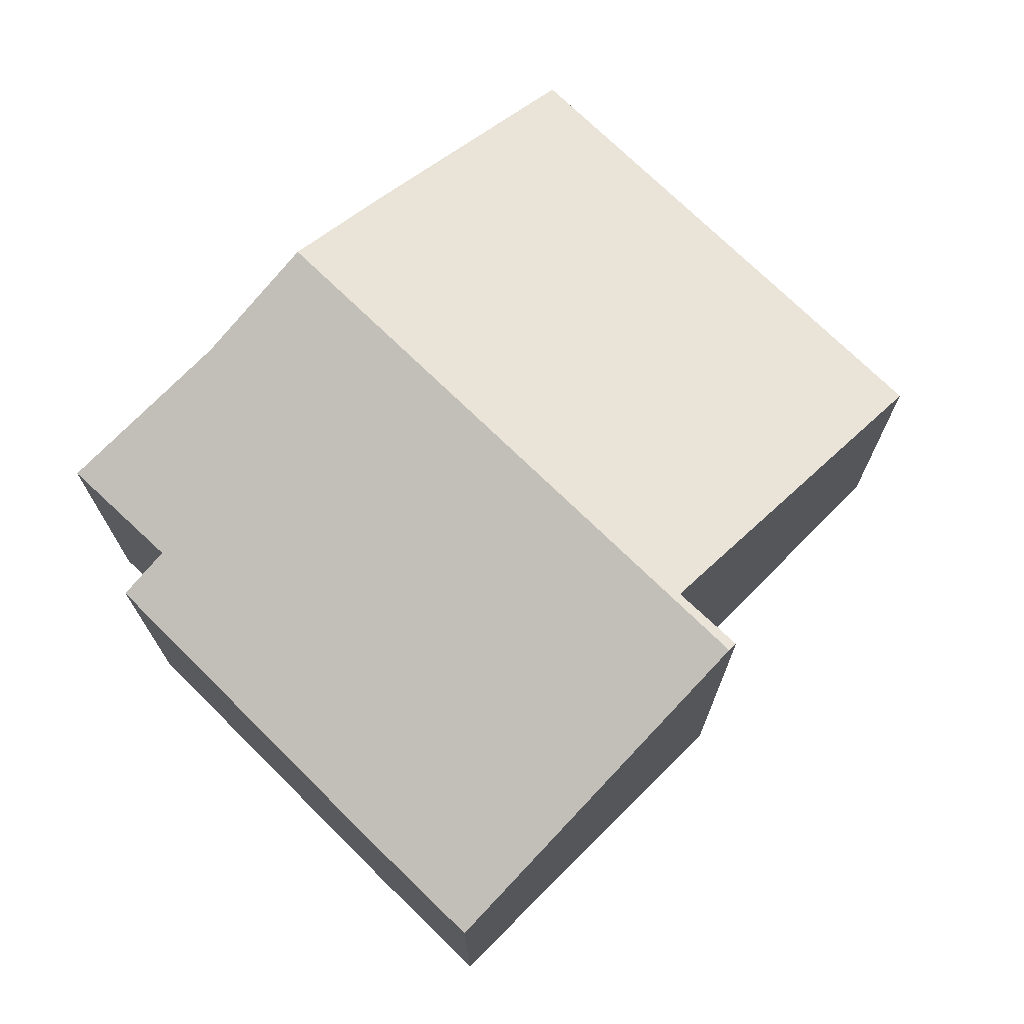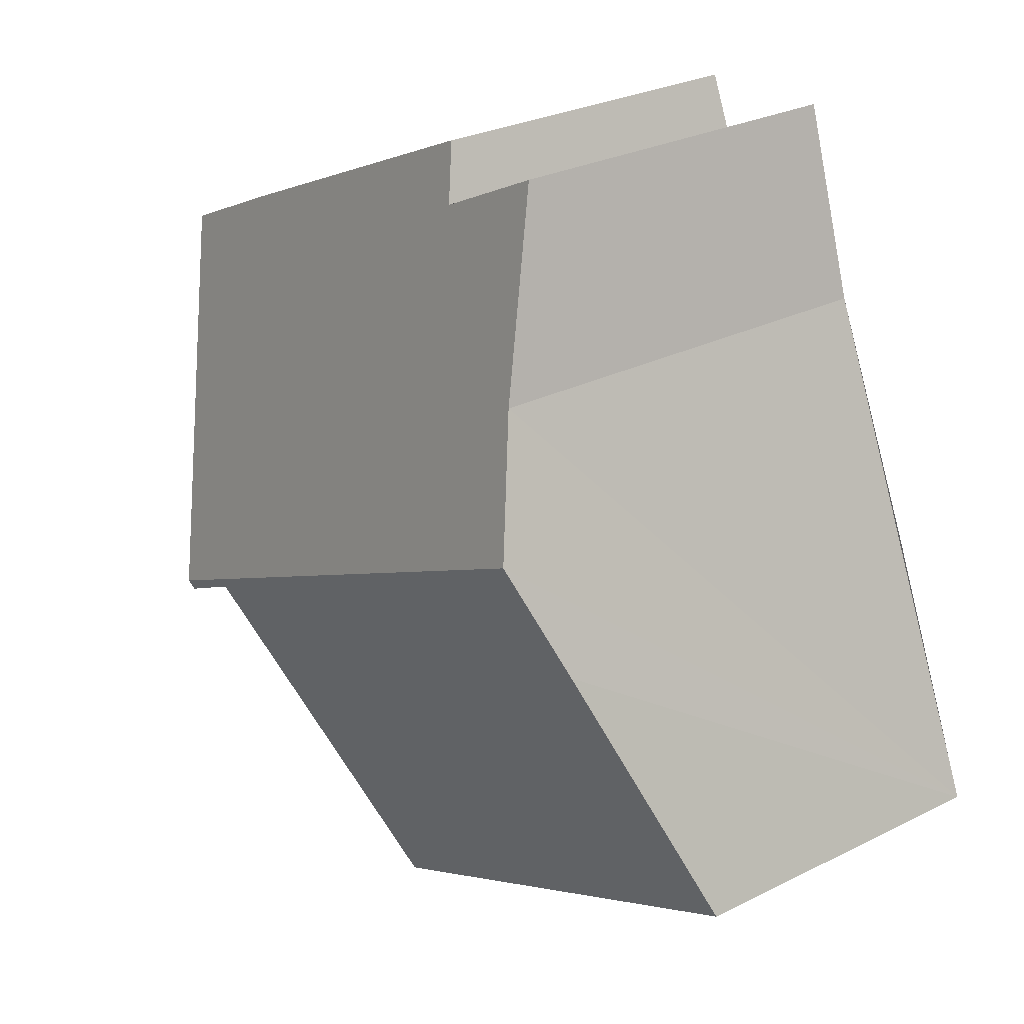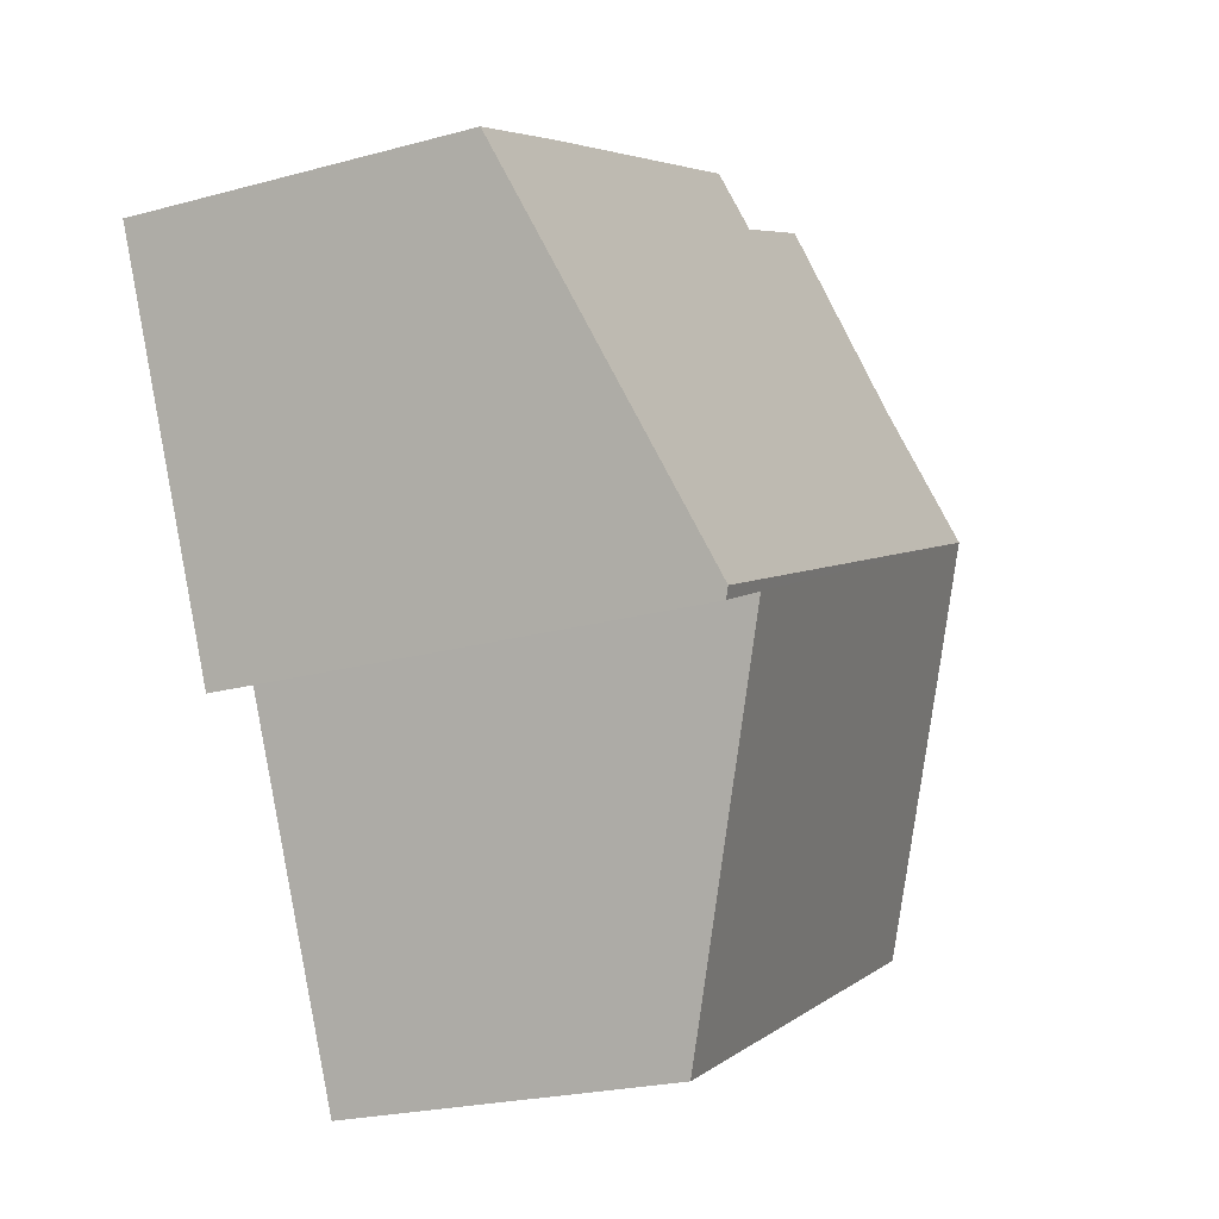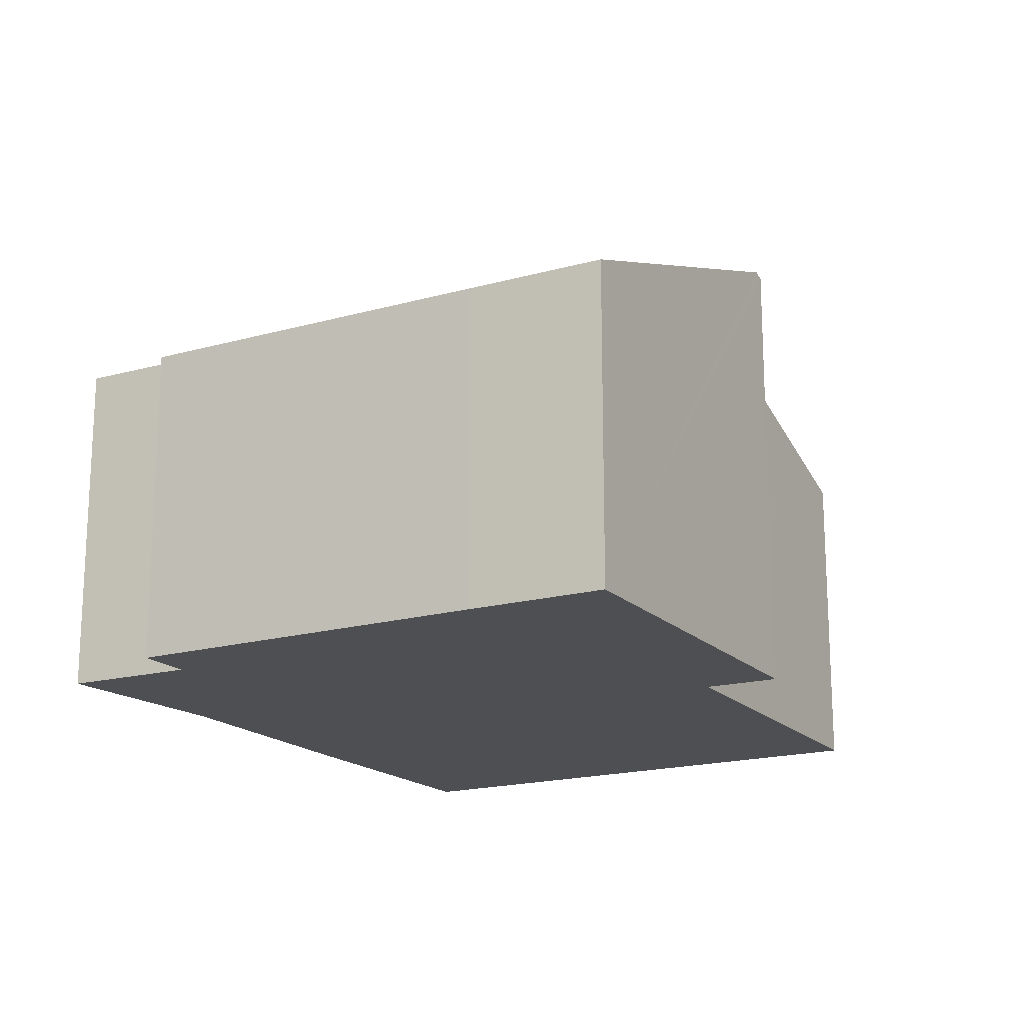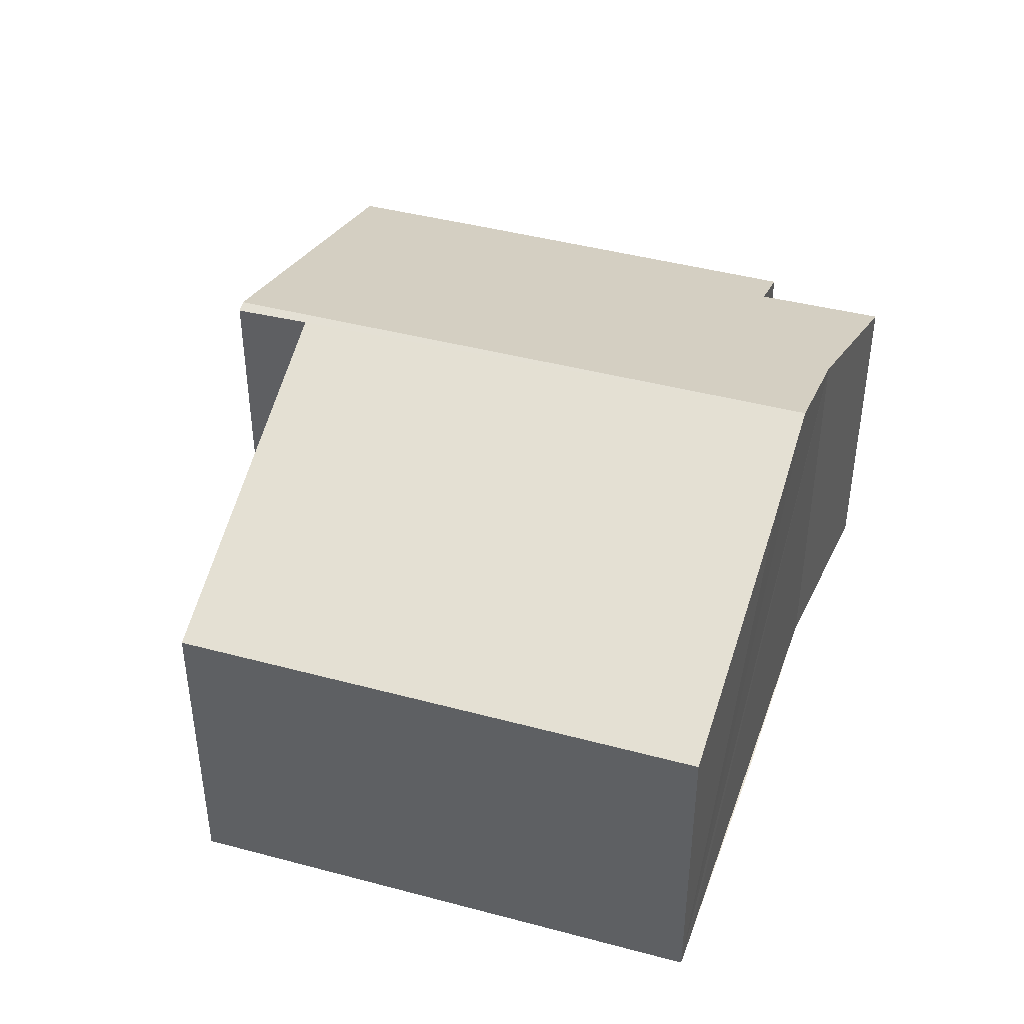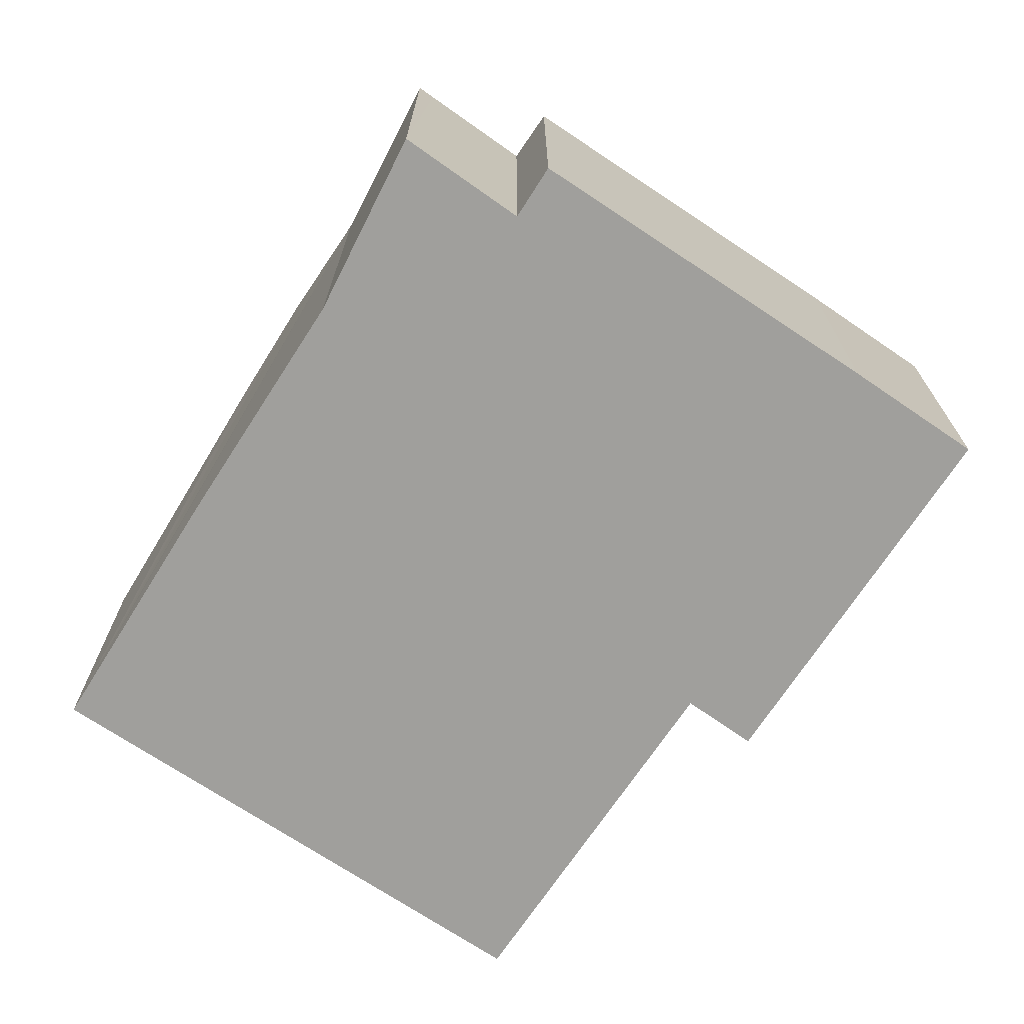
<metadata>
{"format":"obj","ext":"obj","renderer":"f3d","projection":"perspective","resolution":1024,"background":"white","views":[{"elev":72.7,"azim":69.3,"up":"+Y"},{"elev":27.7,"azim":-127.5,"up":"+Z"},{"elev":-22.8,"azim":115.1,"up":"+Z"},{"elev":-18.0,"azim":53.6,"up":"+Y"},{"elev":43.9,"azim":-137.9,"up":"+Y"},{"elev":-71.2,"azim":-9.1,"up":"+Y"}]}
</metadata>
<code>
v  17.19 7.495 11.38
v  8.784 7.986 13.77
v  9.303 7.522 14.97
v  4.977 9.191 11.79
v  4.705 9.506 10.93
v  3.465 10.59 8.117
v  16.57 10.59 2.002
v  20.15 7.5 9.982
v  6.411 7.966 14.94
v  6.038 7.963 15.12
v  0 7.473 4.576e-16
v  12.88 8.821 -1.804
v  11.32 7.502 -5.193
v  13.04 8.953 -1.465
v  14.89 10.52 2.555
v  16.47 10.51 1.779
v  0.268 7.718 0.637
v  2.387 9.647 5.669
v  0 0 0
v  0.268 -3.9e-17 0.637
v  4.705 -6.694e-16 10.93
v  2.387 -3.471e-16 5.669
v  3.465 -4.97e-16 8.117
v  8.784 -8.432e-16 13.77
v  9.303 -9.17e-16 14.97
v  6.038 -9.26e-16 15.12
v  4.977 -7.217e-16 11.79
v  6.411 -9.147e-16 14.94
v  17.19 -6.968e-16 11.38
v  20.15 -6.112e-16 9.982
v  16.47 -1.089e-16 1.779
v  16.57 -1.226e-16 2.002
v  14.89 -1.564e-16 2.555
v  13.04 8.971e-17 -1.465
v  11.32 3.18e-16 -5.193
v  12.88 1.105e-16 -1.804
g defaultobject
f 1 2 3
f 2 1 4
f 4 1 5
f 5 1 6
f 6 1 7
f 7 1 8
f 9 4 10
f 4 9 2
f 11 12 13
f 12 11 14
f 14 11 15
f 15 7 16
f 7 15 6
f 6 15 11
f 6 11 17
f 6 17 18
f 19 17 11
f 17 19 18
f 18 19 6
f 6 19 5
f 5 19 20
f 5 20 21
f 21 20 22
f 21 22 23
f 24 3 2
f 3 24 25
f 21 4 5
f 4 21 10
f 10 21 26
f 26 21 27
f 26 9 10
f 9 26 2
f 2 26 24
f 24 26 28
f 25 1 3
f 1 25 29
f 1 29 8
f 8 29 30
f 30 7 8
f 7 30 16
f 16 30 31
f 31 30 32
f 33 14 15
f 14 33 12
f 12 33 13
f 13 33 34
f 13 34 35
f 35 34 36
f 16 33 15
f 33 16 31
f 35 11 13
f 11 35 19
f 29 32 30
f 32 29 25
f 32 25 24
f 32 24 28
f 32 28 26
f 32 26 27
f 32 27 21
f 32 21 31
f 31 21 33
f 33 21 23
f 33 23 34
f 34 23 22
f 34 22 36
f 36 22 35
f 35 22 20
f 35 20 19

</code>
